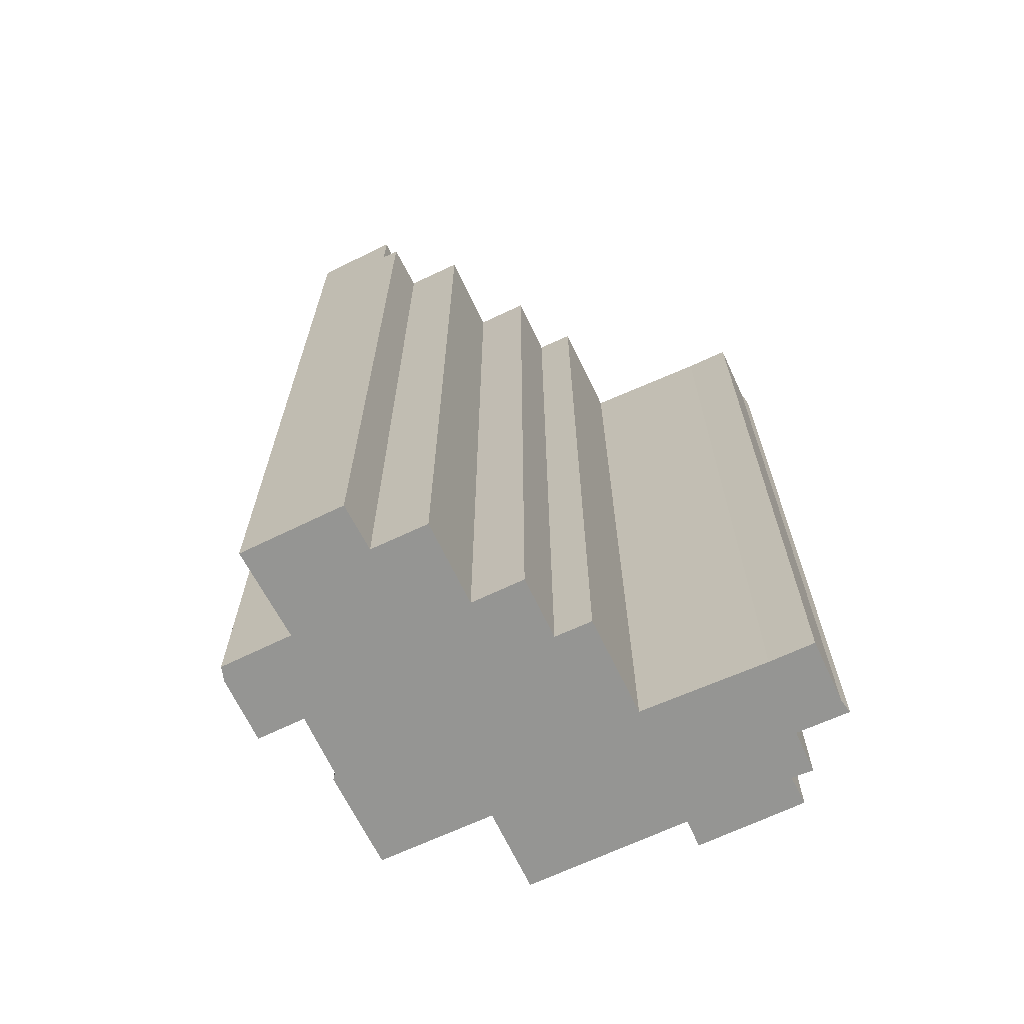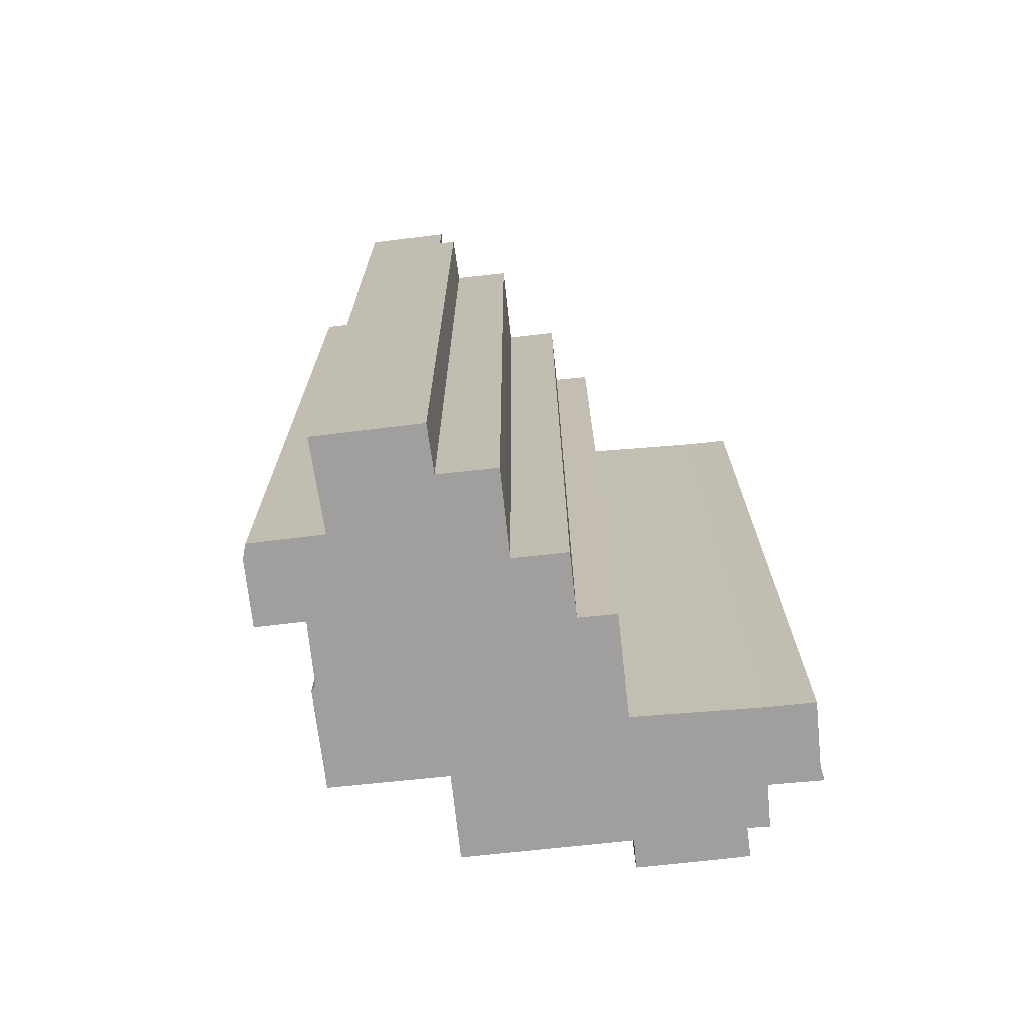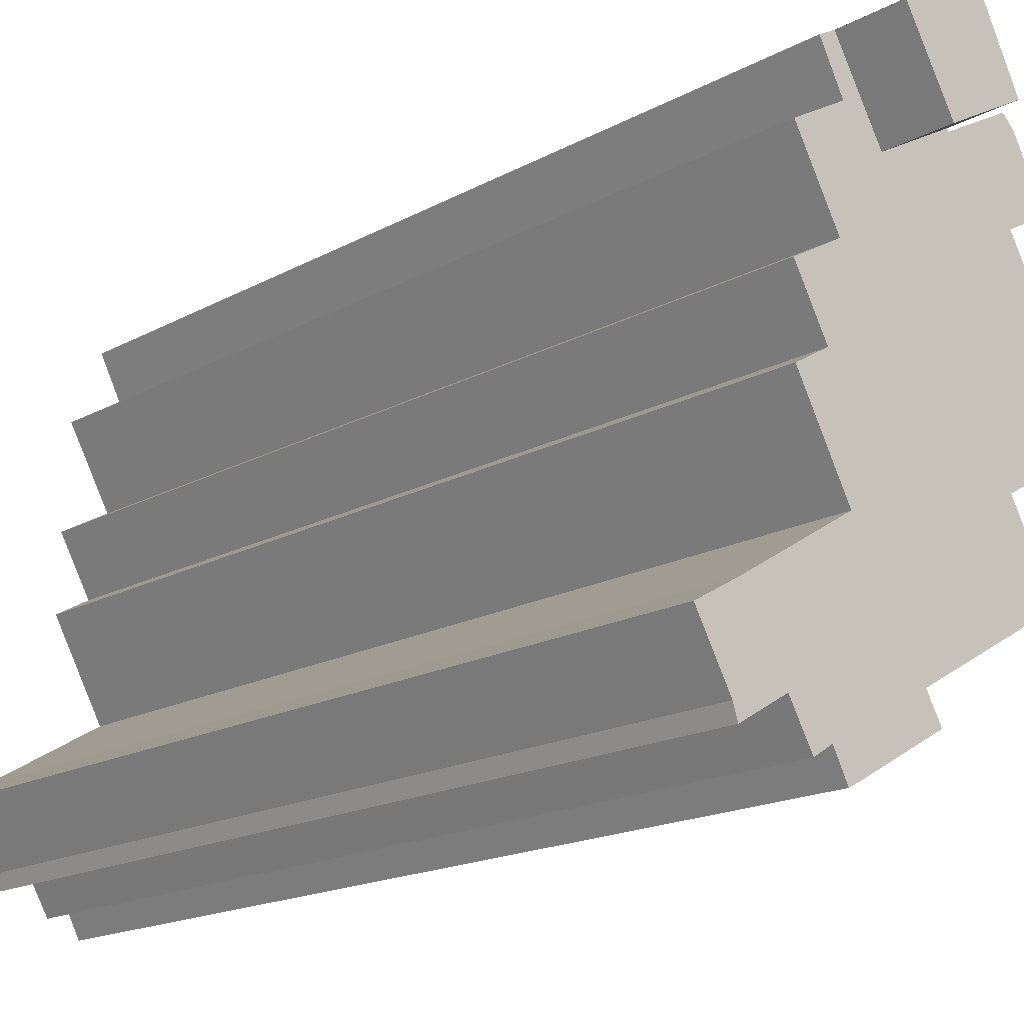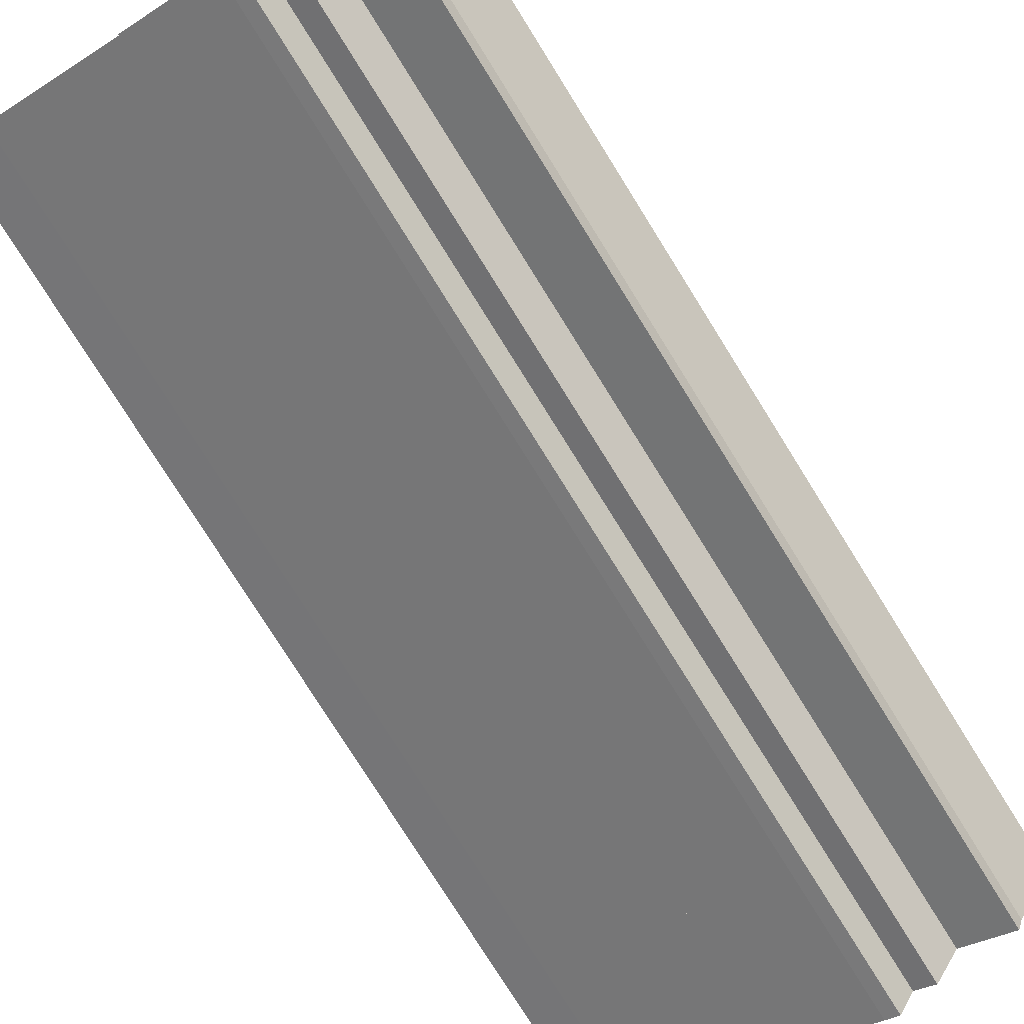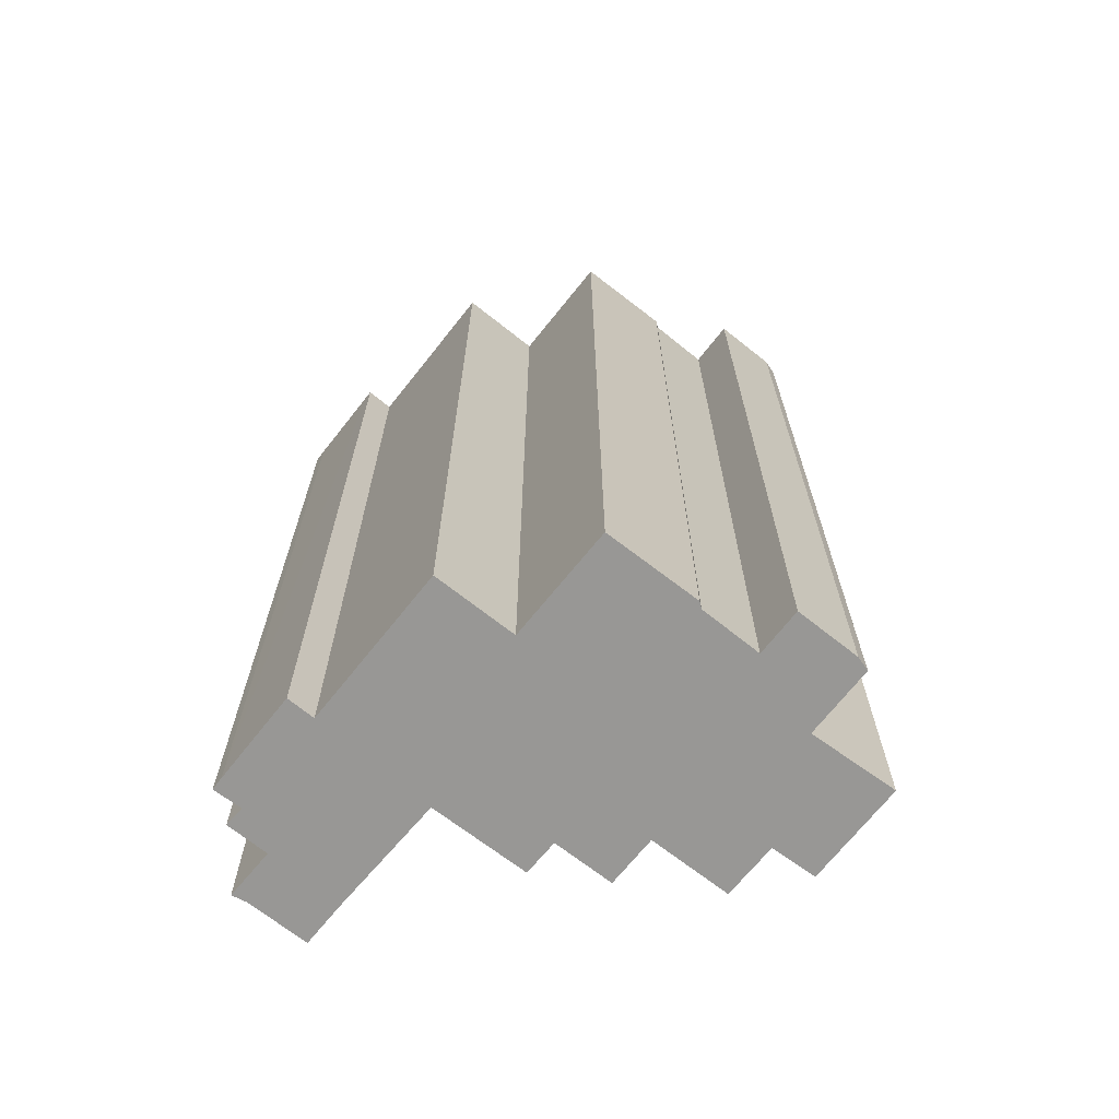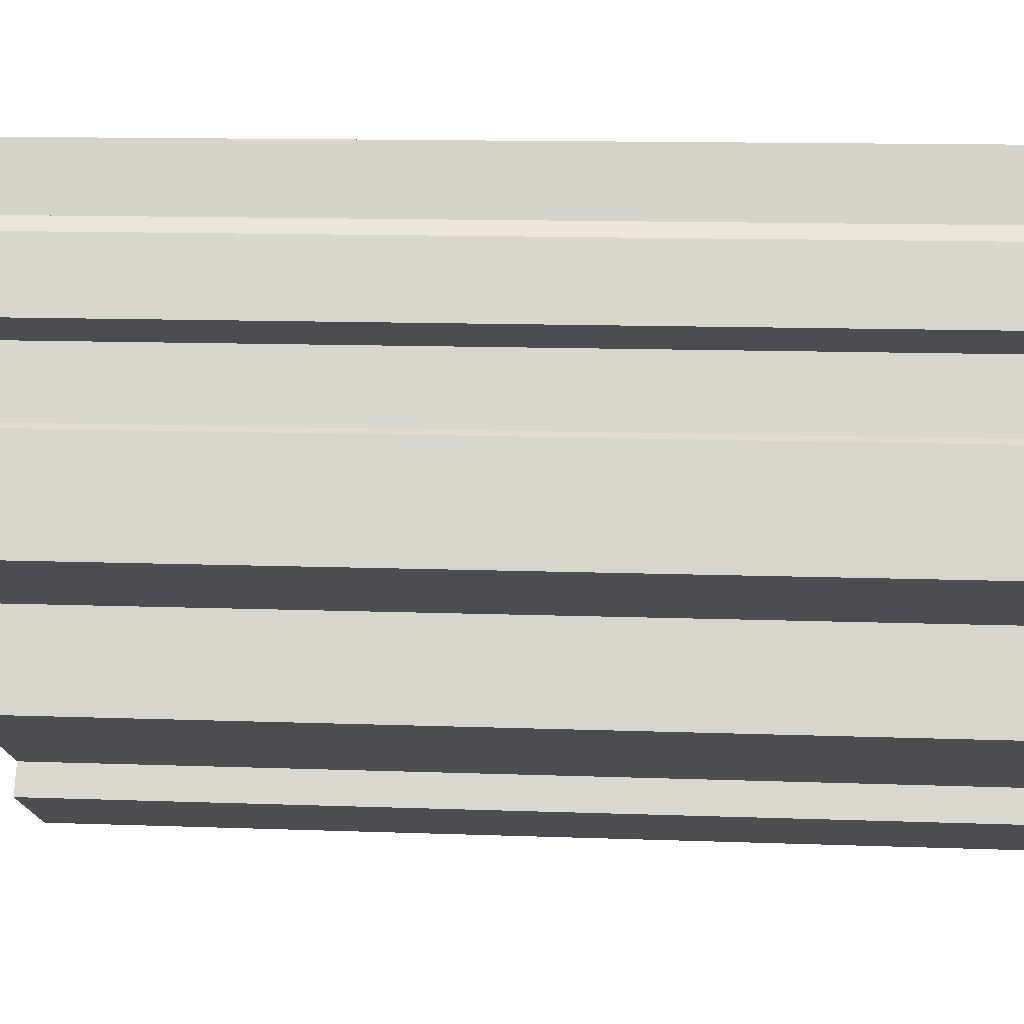
<metadata>
{"format":"obj","ext":"obj","renderer":"f3d","projection":"perspective","resolution":1024,"background":"white","views":[{"elev":-67.3,"azim":54.8,"up":"+Y"},{"elev":-71.5,"azim":35.6,"up":"+Y"},{"elev":-17.1,"azim":137.6,"up":"+Z"},{"elev":-77.6,"azim":32.0,"up":"+Z"},{"elev":-68.2,"azim":-99.0,"up":"+Y"},{"elev":12.3,"azim":-85.0,"up":"+Z"}]}
</metadata>
<code>
v  6.614 39.64 8.787
v  11.71 39.64 10.4
v  9.766 39.64 7.041
v  8.366 39.64 12.23
v  9 39.64 11.88
v  8.366 -7.488e-16 12.23
v  11.71 -6.367e-16 10.4
v  9 -7.276e-16 11.88
v  9.766 -4.311e-16 7.041
v  6.614 -5.38e-16 8.787
v  14.6 36.89 -10.28
v  16.79 36.89 -10.84
v  16.59 36.89 -11.45
v  16.48 36.89 -7.405
v  11.81 36.89 -4.596
v  13.64 36.89 -11.92
v  12.85 36.89 -11.43
v  12.25 36.89 -12.57
v  11.73 36.89 -12.29
v  8.516 36.89 -10.5
v  11.73 36.89 -4.544
v  8.132 36.89 -10.29
v  8.774 36.89 -9.204
v  11.81 36.89 -4.397
v  12.57 36.89 0.122
v  13.9 36.89 -0.642
v  7.702 36.89 -8.602
v  12.49 36.89 0.172
v  11.71 36.89 10.4
v  12.39 36.89 10.03
v  11.43 36.89 8.189
v  12.75 36.89 5.391
v  13.62 36.89 6.95
v  11.8 36.89 3.712
v  18.2 36.89 -8.382
v  13.84 36.89 2.572
v  2.559 36.89 -5.713
v  4.387 36.89 -2.491
v  9.766 36.89 7.041
v  6.614 36.89 8.787
v  4.28 36.89 -2.43
v  6.56 36.89 8.682
v  0 36.89 2.259e-15
v  2.353 36.89 3.864
v  3.727 36.89 6.245
v  0.95 36.89 1.726
v  2.061 36.89 3.745
v  5.04 36.89 9.511
v  3.375 36.89 6.438
v  3.785 36.89 10.2
v  1.896 36.89 7.251
v  3.315 36.89 9.751
v  13.64 7.299e-16 -11.92
v  12.85 6.996e-16 -11.43
v  12.25 7.696e-16 -12.57
v  11.73 7.529e-16 -12.29
v  8.132 6.298e-16 -10.29
v  8.516 6.43e-16 -10.5
v  8.774 5.636e-16 -9.204
v  2.559 3.498e-16 -5.713
v  7.702 5.267e-16 -8.602
v  4.387 1.525e-16 -2.491
v  0 0 0
v  4.28 1.488e-16 -2.43
v  3.727 -3.824e-16 6.245
v  1.896 -4.44e-16 7.251
v  3.375 -3.942e-16 6.438
v  16.59 7.012e-16 -11.45
v  14.6 6.297e-16 -10.28
v  12.39 -6.14e-16 10.03
v  11.43 -5.014e-16 8.189
v  13.62 -4.256e-16 6.95
v  11.8 -2.273e-16 3.712
v  12.75 -3.301e-16 5.391
v  13.84 -1.575e-16 2.572
v  12.49 -1.053e-17 0.172
v  13.9 3.931e-17 -0.642
v  11.73 2.782e-16 -4.544
v  11.81 2.692e-16 -4.397
v  18.2 5.133e-16 -8.382
v  16.79 6.639e-16 -10.84
v  2.061 -2.293e-16 3.745
v  0.95 -1.057e-16 1.726
v  2.353 -2.366e-16 3.864
v  3.315 -5.971e-16 9.751
v  3.785 -6.243e-16 10.2
v  6.56 -5.316e-16 8.682
v  5.04 -5.824e-16 9.511
v  12.57 -7.47e-18 0.122
v  16.48 4.534e-16 -7.405
v  11.81 2.814e-16 -4.596
g defaultobject
f 1 2 3
f 2 1 4
f 2 4 5
f 6 5 4
f 5 6 2
f 2 6 7
f 7 6 8
f 7 3 2
f 3 7 9
f 9 1 3
f 1 9 10
f 10 4 1
f 4 10 6
f 8 9 7
f 9 8 6
f 9 6 10
f 11 12 13
f 12 11 14
f 14 11 15
f 15 11 16
f 15 16 17
f 15 17 18
f 15 18 19
f 15 19 20
f 15 20 21
f 22 23 20
f 24 25 26
f 25 24 21
f 25 21 20
f 25 20 23
f 25 23 27
f 25 27 28
f 29 30 31
f 32 31 33
f 31 32 34
f 14 35 12
f 28 34 36
f 34 28 27
f 34 27 37
f 34 37 31
f 31 37 29
f 29 37 38
f 29 38 39
f 38 40 39
f 40 38 41
f 40 41 42
f 42 41 43
f 42 43 44
f 42 44 45
f 44 43 46
f 44 46 47
f 45 48 42
f 48 45 49
f 48 49 50
f 50 49 51
f 50 51 52
f 53 17 16
f 17 53 54
f 55 19 18
f 19 55 56
f 56 20 19
f 20 56 22
f 22 56 57
f 57 56 58
f 59 27 23
f 27 59 37
f 37 59 60
f 60 59 61
f 62 41 38
f 41 62 43
f 43 62 63
f 63 62 64
f 65 49 45
f 49 65 51
f 51 65 66
f 66 65 67
f 68 11 13
f 11 68 69
f 54 18 17
f 18 54 55
f 70 31 30
f 31 70 71
f 72 32 33
f 32 72 34
f 34 72 73
f 73 72 74
f 75 28 36
f 28 75 76
f 77 24 26
f 24 77 21
f 21 77 78
f 78 77 79
f 80 12 35
f 12 80 81
f 69 16 11
f 16 69 53
f 57 23 22
f 23 57 59
f 60 38 37
f 38 60 62
f 63 46 43
f 46 63 47
f 47 63 82
f 82 63 83
f 84 45 44
f 45 84 65
f 66 52 51
f 52 66 85
f 85 50 52
f 50 85 86
f 87 40 42
f 40 87 10
f 9 29 39
f 29 9 7
f 82 44 47
f 44 82 84
f 86 48 50
f 48 86 42
f 42 86 87
f 87 86 88
f 10 39 40
f 39 10 9
f 7 30 29
f 30 7 70
f 71 33 31
f 33 71 72
f 73 36 34
f 36 73 75
f 76 25 28
f 25 76 26
f 26 76 77
f 77 76 89
f 78 15 21
f 15 78 14
f 14 78 90
f 90 78 91
f 90 35 14
f 35 90 80
f 81 13 12
f 13 81 68
f 69 54 53
f 81 69 68
f 69 81 80
f 54 56 55
f 56 54 58
f 58 54 69
f 58 69 80
f 58 80 90
f 58 90 91
f 58 91 57
f 57 91 59
f 59 91 61
f 61 91 60
f 60 91 78
f 60 78 79
f 60 79 77
f 60 77 89
f 60 89 62
f 62 89 76
f 62 76 75
f 62 75 64
f 64 75 63
f 63 75 73
f 63 73 74
f 63 74 72
f 63 72 83
f 83 72 9
f 9 72 71
f 9 71 7
f 7 71 70
f 9 87 84
f 87 9 10
f 84 87 65
f 65 87 67
f 87 66 67
f 66 87 88
f 66 88 85
f 85 88 86
f 83 84 82
f 84 83 9

</code>
